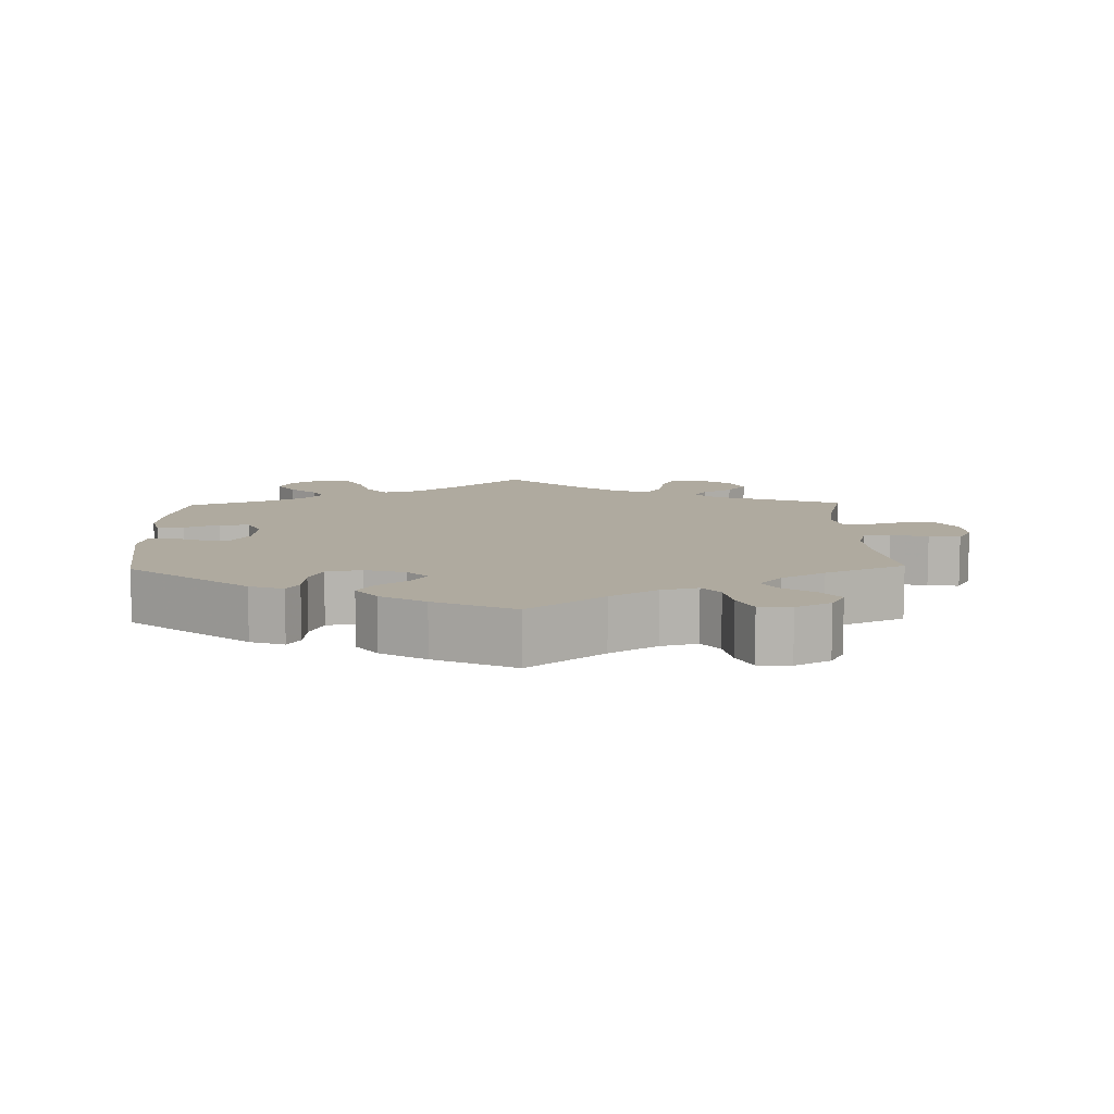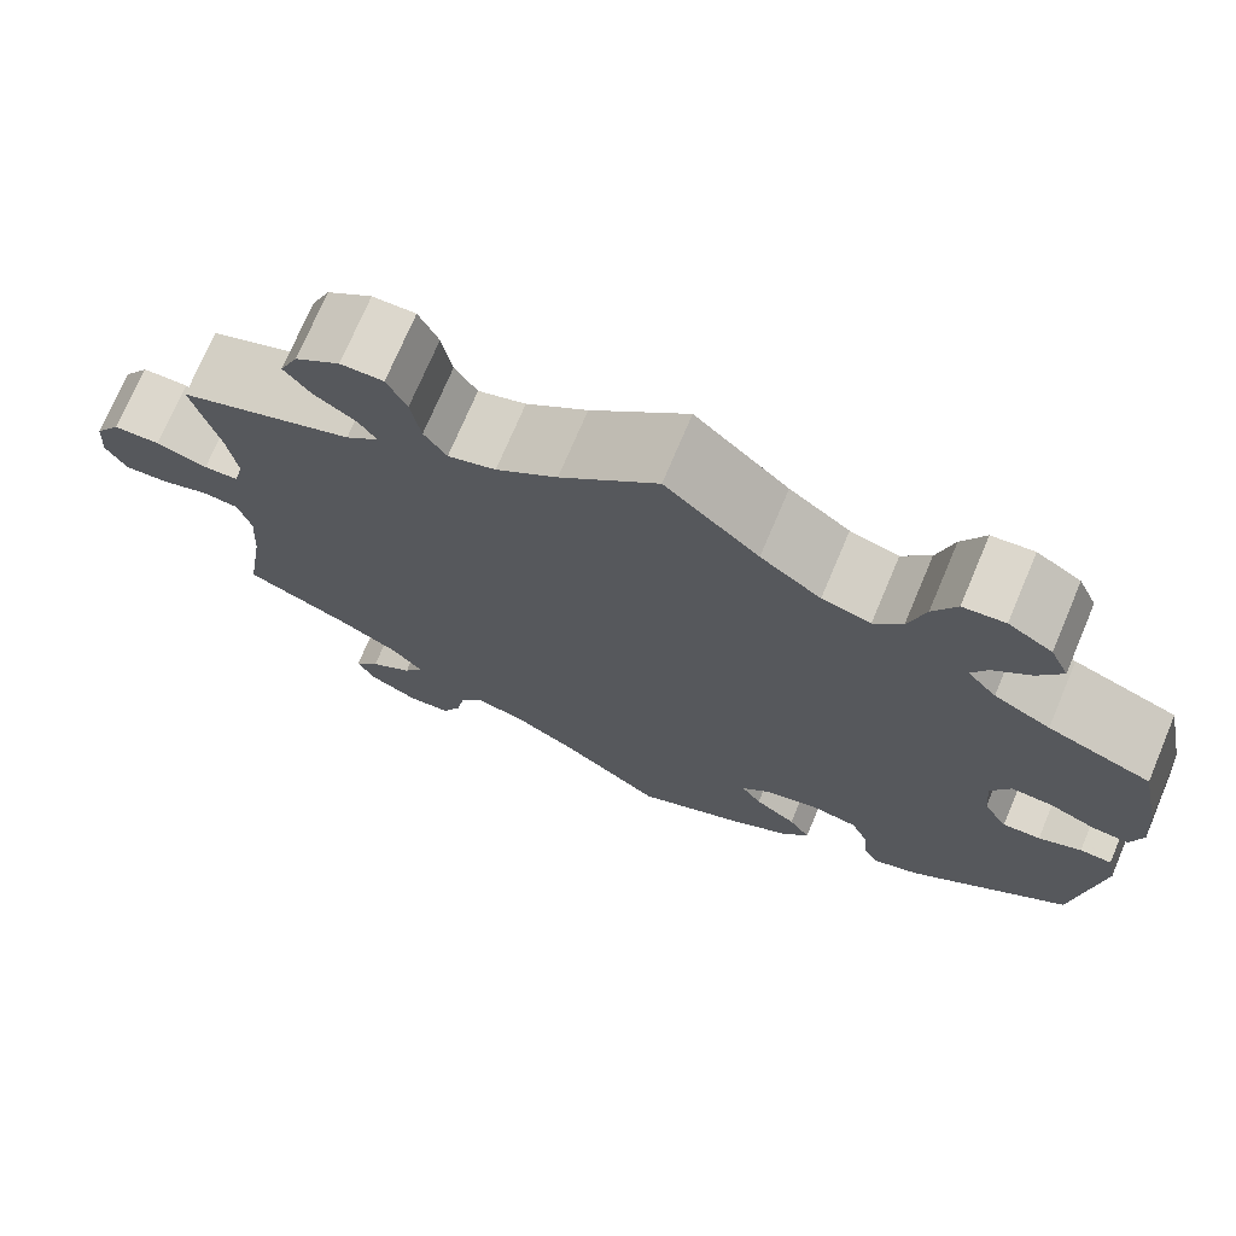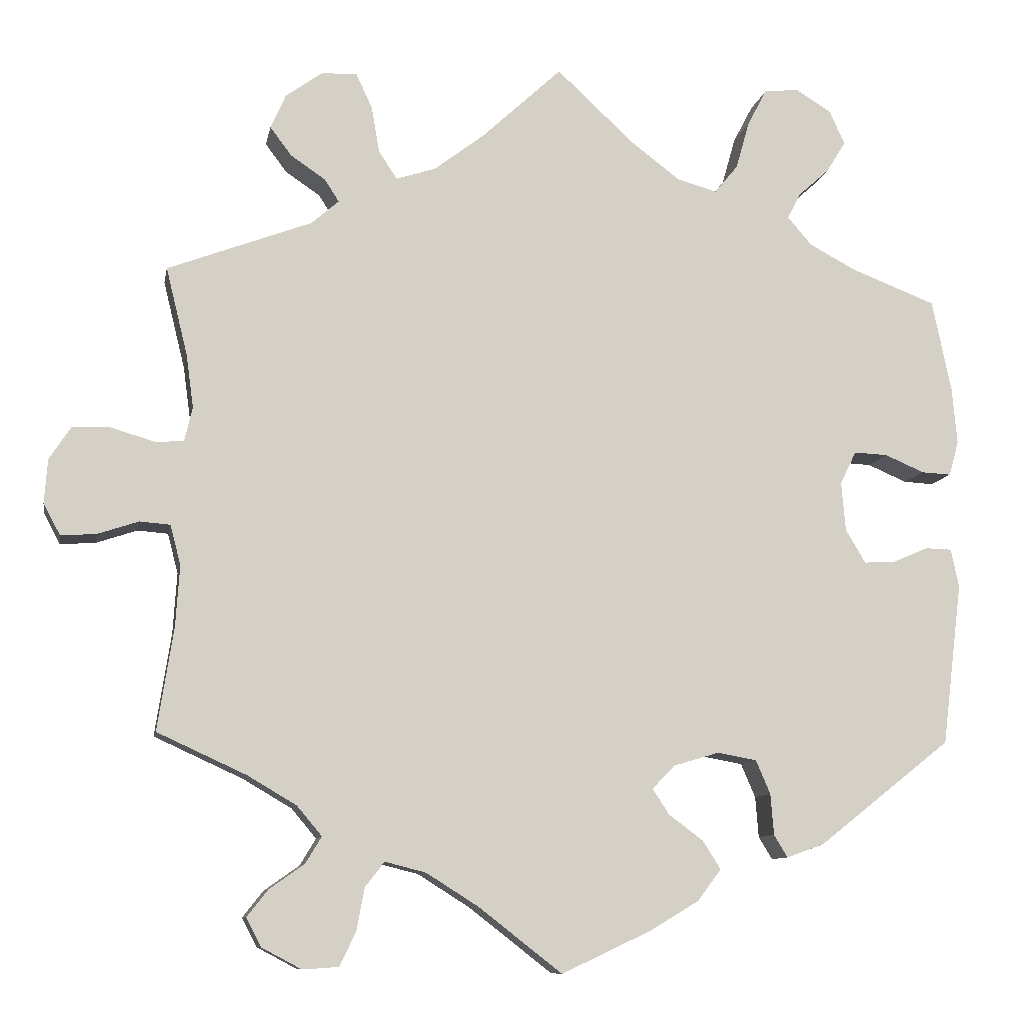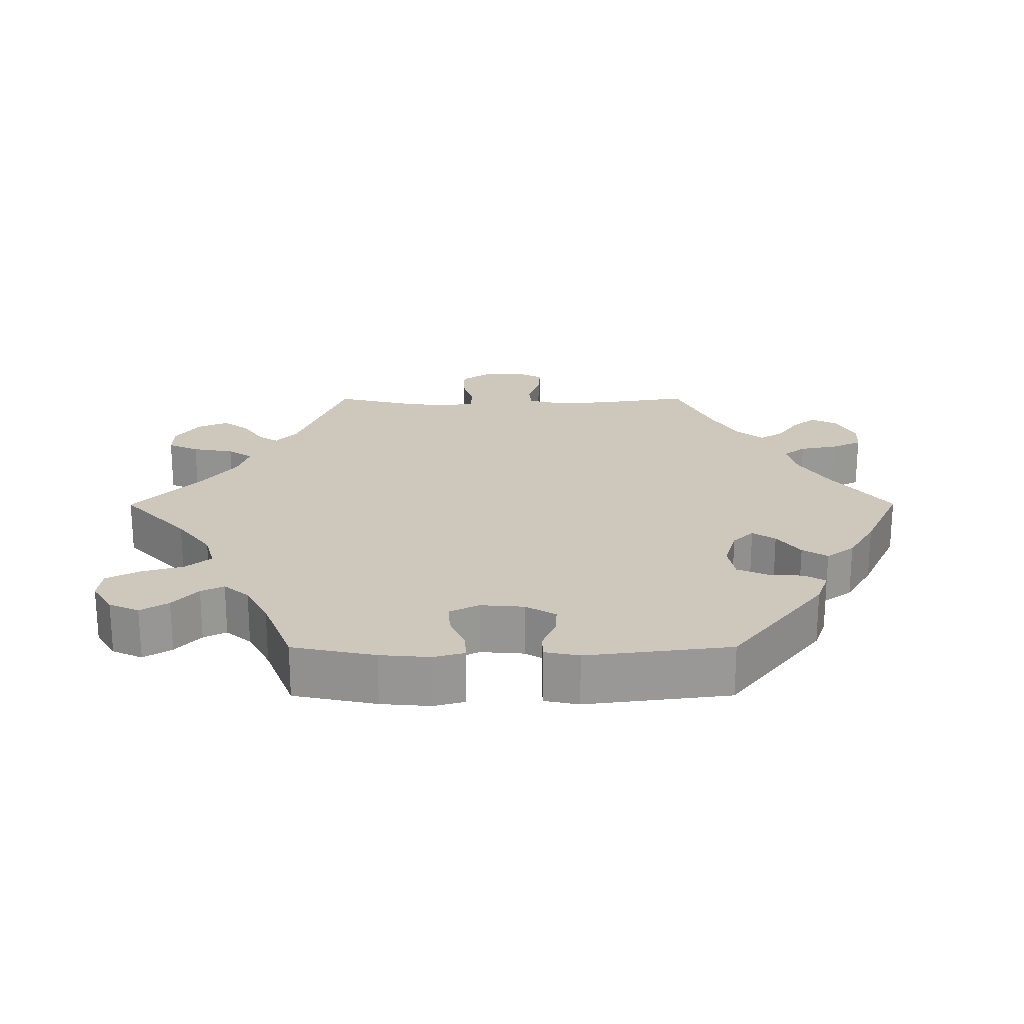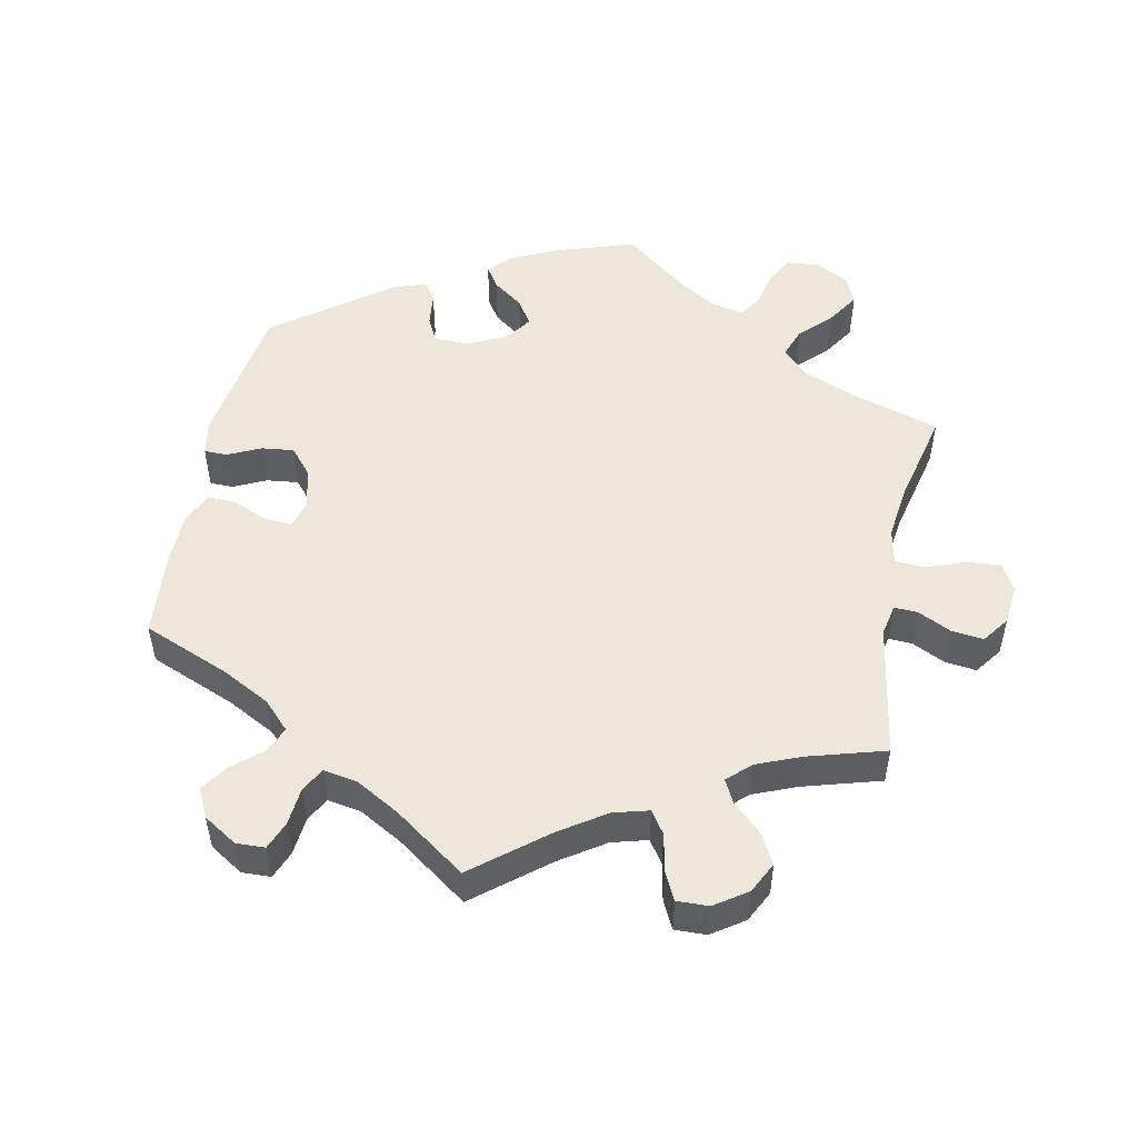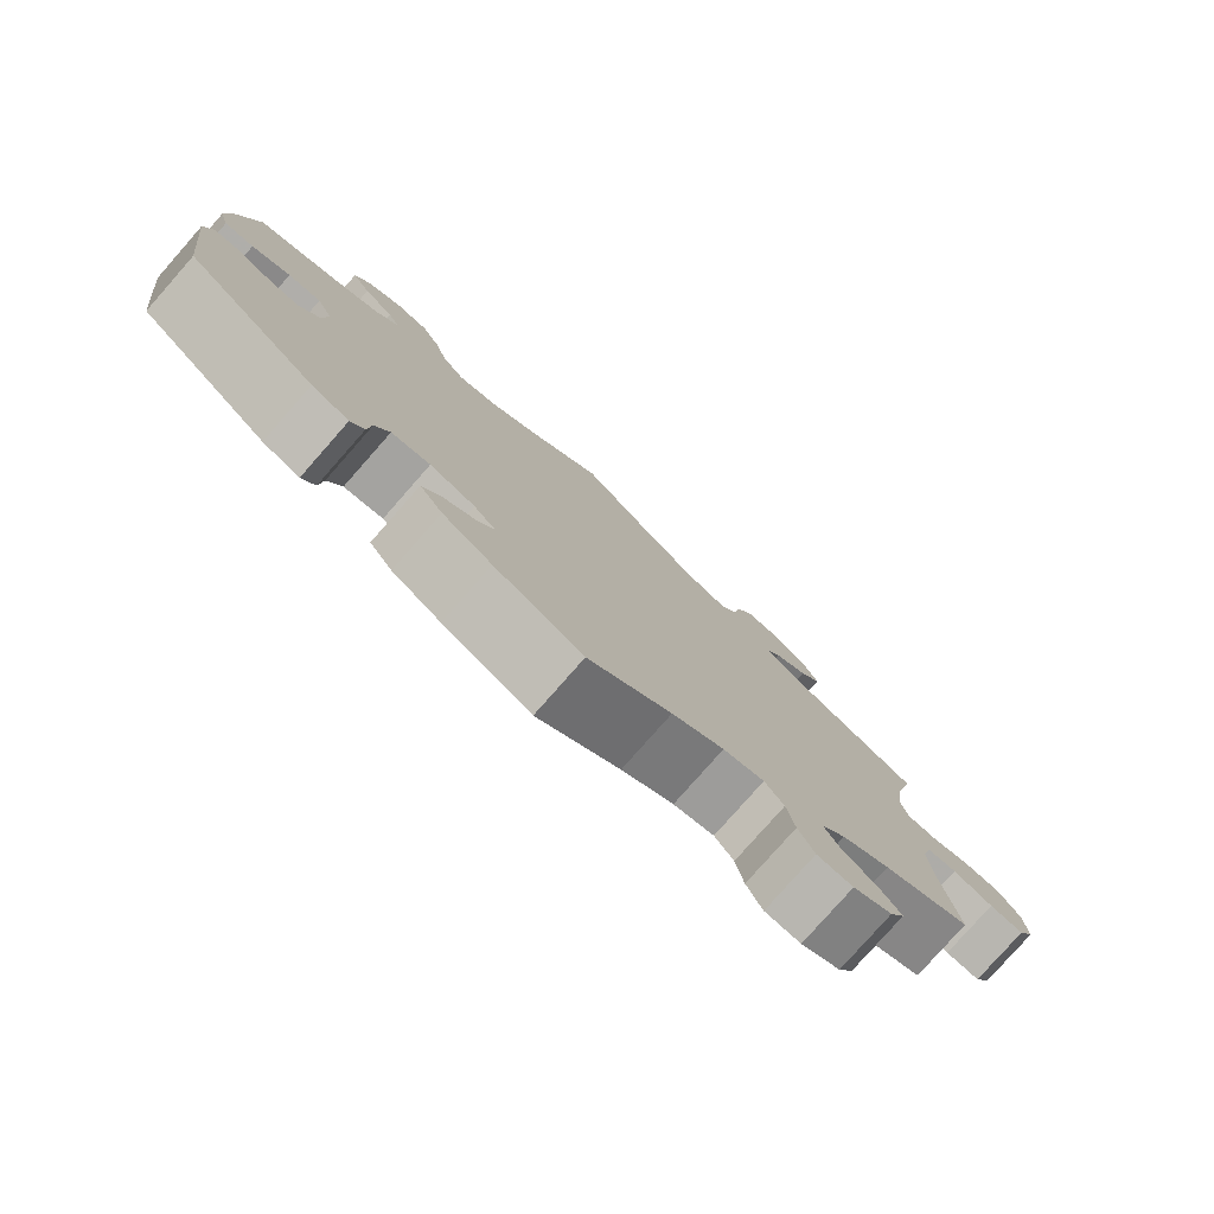
<metadata>
{"format":"obj","ext":"obj","renderer":"f3d","projection":"perspective","resolution":1024,"background":"white","views":[{"elev":9.5,"azim":178.5,"up":"+Y"},{"elev":73.1,"azim":22.9,"up":"+Z"},{"elev":-9.7,"azim":-10.3,"up":"+Z"},{"elev":21.8,"azim":89.8,"up":"+Y"},{"elev":51.1,"azim":-108.5,"up":"+Y"},{"elev":-79.4,"azim":138.6,"up":"+Z"}]}
</metadata>
<code>
v 0.336 0.07 -0.418
v 0.289 0.07 -0.435
v 0.272 0.07 -0.407
v 0.268 0.07 -0.356
v 0.25 0.07 -0.314
v 0.201 0.07 -0.305
v 0.144 0.07 -0.322
v 0.116 0.07 -0.351
v 0.137 0.07 -0.383
v 0.18 0.07 -0.415
v 0.202 0.07 -0.45
v 0.173 0.07 -0.489
v 0.111 0.07 -0.526
v 0 0.07 -0.578
v -0.104 0.07 -0.497
v -0.169 0.07 -0.456
v -0.22 0.07 -0.443
v -0.244 0.07 -0.474
v -0.254 0.07 -0.527
v -0.274 0.07 -0.569
v -0.319 0.07 -0.572
v -0.368 0.07 -0.546
v -0.387 0.07 -0.51
v -0.361 0.07 -0.477
v -0.317 0.07 -0.446
v -0.297 0.07 -0.413
v -0.328 0.07 -0.376
v -0.389 0.07 -0.34
v -0.5 0.07 -0.289
v -0.48 0.07 -0.161
v -0.475 0.07 -0.085
v -0.488 0.07 -0.035
v -0.526 0.07 -0.032
v -0.577 0.07 -0.049
v -0.621 0.07 -0.052
v -0.642 0.07 -0.013
v -0.638 0.07 0.042
v -0.611 0.07 0.083
v -0.563 0.07 0.084
v -0.51 0.07 0.068
v -0.474 0.07 0.07
v -0.464 0.07 0.113
v -0.473 0.07 0.179
v -0.5 0.07 0.289
v -0.32 0.07 0.357
v -0.286 0.07 0.387
v -0.304 0.07 0.415
v -0.347 0.07 0.444
v -0.374 0.07 0.48
v -0.355 0.07 0.523
v -0.309 0.07 0.556
v -0.265 0.07 0.557
v -0.245 0.07 0.514
v -0.235 0.07 0.456
v -0.212 0.07 0.421
v -0.163 0.07 0.437
v -0.1 0.07 0.485
v 0 0.07 0.578
v 0.096 0.07 0.488
v 0.158 0.07 0.441
v 0.208 0.07 0.427
v 0.237 0.07 0.462
v 0.254 0.07 0.522
v 0.278 0.07 0.568
v 0.321 0.07 0.573
v 0.366 0.07 0.545
v 0.385 0.07 0.503
v 0.361 0.07 0.464
v 0.322 0.07 0.429
v 0.306 0.07 0.397
v 0.336 0.07 0.362
v 0.394 0.07 0.331
v 0.5 0.07 0.29
v 0.524 0.07 0.174
v 0.53 0.07 0.104
v 0.518 0.07 0.061
v 0.481 0.07 0.063
v 0.432 0.07 0.084
v 0.39 0.07 0.086
v 0.37 0.07 0.045
v 0.375 0.07 -0.016
v 0.4 0.07 -0.058
v 0.439 0.07 -0.056
v 0.483 0.07 -0.037
v 0.516 0.07 -0.038
v 0.526 0.07 -0.086
v 0.501 0.07 -0.288
v 0.336 0 -0.418
v 0.289 0 -0.435
v 0.272 0 -0.407
v 0.268 0 -0.356
v 0.25 0 -0.314
v 0.201 0 -0.305
v 0.144 0 -0.322
v 0.116 0 -0.351
v 0.137 0 -0.383
v 0.18 0 -0.415
v 0.202 0 -0.45
v 0.173 0 -0.489
v 0.111 0 -0.526
v 0 0 -0.578
v -0.104 0 -0.497
v -0.169 0 -0.456
v -0.22 0 -0.443
v -0.244 0 -0.474
v -0.254 0 -0.527
v -0.274 0 -0.569
v -0.319 0 -0.572
v -0.368 0 -0.546
v -0.387 0 -0.51
v -0.361 0 -0.477
v -0.317 0 -0.446
v -0.297 0 -0.413
v -0.328 0 -0.376
v -0.389 0 -0.34
v -0.5 0 -0.289
v -0.48 0 -0.161
v -0.475 0 -0.085
v -0.488 0 -0.035
v -0.526 0 -0.032
v -0.577 0 -0.049
v -0.621 0 -0.052
v -0.642 0 -0.013
v -0.638 0 0.042
v -0.611 0 0.083
v -0.563 0 0.084
v -0.51 0 0.068
v -0.474 0 0.07
v -0.464 0 0.113
v -0.473 0 0.179
v -0.5 0 0.289
v -0.32 0 0.357
v -0.286 0 0.387
v -0.304 0 0.415
v -0.347 0 0.444
v -0.374 0 0.48
v -0.355 0 0.523
v -0.309 0 0.556
v -0.265 0 0.557
v -0.245 0 0.514
v -0.235 0 0.456
v -0.212 0 0.421
v -0.163 0 0.437
v -0.1 0 0.485
v 0 0 0.578
v 0.096 0 0.488
v 0.158 0 0.441
v 0.208 0 0.427
v 0.237 0 0.462
v 0.254 0 0.522
v 0.278 0 0.568
v 0.321 0 0.573
v 0.366 0 0.545
v 0.385 0 0.503
v 0.361 0 0.464
v 0.322 0 0.429
v 0.306 0 0.397
v 0.336 0 0.362
v 0.394 0 0.331
v 0.5 0 0.29
v 0.524 0 0.174
v 0.53 0 0.104
v 0.518 0 0.061
v 0.481 0 0.063
v 0.432 0 0.084
v 0.39 0 0.086
v 0.37 0 0.045
v 0.375 0 -0.016
v 0.4 0 -0.058
v 0.439 0 -0.056
v 0.483 0 -0.037
v 0.516 0 -0.038
v 0.526 0 -0.086
v 0.501 0 -0.288
f 83 84 85 86
f 82 83 86 87
f 81 82 87 1
f 75 76 77 78
f 75 78 79
f 72 73 74 75
f 71 72 75 79
f 70 71 79 80
f 66 67 68 69
f 66 69 70
f 65 66 70
f 62 63 64 65
f 62 65 70
f 61 62 70 80
f 57 58 59
f 56 57 59 60
f 55 56 60 61
f 51 52 53 54
f 51 54 55
f 50 51 55
f 47 48 49 50
f 46 47 50 55
f 45 46 55 61
f 43 44 45 61
f 37 38 39 40
f 37 40 41
f 36 37 41
f 33 34 35 36
f 32 33 36 41
f 31 32 41 42
f 28 29 30
f 27 28 30 31
f 26 27 31 42
f 22 23 24 25
f 22 25 26
f 21 22 26
f 18 19 20 21
f 18 21 26
f 17 18 26 42
f 12 13 14 15
f 12 15 16
f 9 10 11 12
f 8 9 12 16
f 7 8 16 17
f 1 2 3 4
f 1 4 5
f 81 1 5
f 80 81 5 6
f 61 80 6 7
f 42 43 61
f 7 17 42 61
f 173 172 171 170
f 174 173 170 169
f 88 174 169 168
f 165 164 163 162
f 166 165 162
f 162 161 160 159
f 166 162 159 158
f 167 166 158 157
f 156 155 154 153
f 157 156 153
f 157 153 152
f 152 151 150 149
f 157 152 149
f 167 157 149 148
f 146 145 144
f 147 146 144 143
f 148 147 143 142
f 141 140 139 138
f 142 141 138
f 142 138 137
f 137 136 135 134
f 142 137 134 133
f 148 142 133 132
f 148 132 131 130
f 127 126 125 124
f 128 127 124
f 128 124 123
f 123 122 121 120
f 128 123 120 119
f 129 128 119 118
f 117 116 115
f 118 117 115 114
f 129 118 114 113
f 112 111 110 109
f 113 112 109
f 113 109 108
f 108 107 106 105
f 113 108 105
f 129 113 105 104
f 102 101 100 99
f 103 102 99
f 99 98 97 96
f 103 99 96 95
f 104 103 95 94
f 91 90 89 88
f 92 91 88
f 92 88 168
f 93 92 168 167
f 94 93 167 148
f 148 130 129
f 148 129 104 94
f 1 88 89 2
f 2 89 90 3
f 3 90 91 4
f 4 91 92 5
f 5 92 93 6
f 6 93 94 7
f 7 94 95 8
f 8 95 96 9
f 9 96 97 10
f 10 97 98 11
f 11 98 99 12
f 12 99 100 13
f 13 100 101 14
f 14 101 102 15
f 15 102 103 16
f 16 103 104 17
f 17 104 105 18
f 18 105 106 19
f 19 106 107 20
f 20 107 108 21
f 21 108 109 22
f 22 109 110 23
f 23 110 111 24
f 24 111 112 25
f 25 112 113 26
f 26 113 114 27
f 27 114 115 28
f 28 115 116 29
f 29 116 117 30
f 30 117 118 31
f 31 118 119 32
f 32 119 120 33
f 33 120 121 34
f 34 121 122 35
f 35 122 123 36
f 36 123 124 37
f 37 124 125 38
f 38 125 126 39
f 39 126 127 40
f 40 127 128 41
f 41 128 129 42
f 42 129 130 43
f 43 130 131 44
f 44 131 132 45
f 45 132 133 46
f 46 133 134 47
f 47 134 135 48
f 48 135 136 49
f 49 136 137 50
f 50 137 138 51
f 51 138 139 52
f 52 139 140 53
f 53 140 141 54
f 54 141 142 55
f 55 142 143 56
f 56 143 144 57
f 57 144 145 58
f 58 145 146 59
f 59 146 147 60
f 60 147 148 61
f 61 148 149 62
f 62 149 150 63
f 63 150 151 64
f 64 151 152 65
f 65 152 153 66
f 66 153 154 67
f 67 154 155 68
f 68 155 156 69
f 69 156 157 70
f 70 157 158 71
f 71 158 159 72
f 72 159 160 73
f 73 160 161 74
f 74 161 162 75
f 75 162 163 76
f 76 163 164 77
f 77 164 165 78
f 78 165 166 79
f 79 166 167 80
f 80 167 168 81
f 81 168 169 82
f 82 169 170 83
f 83 170 171 84
f 84 171 172 85
f 85 172 173 86
f 86 173 174 87
f 87 174 88 1

</code>
